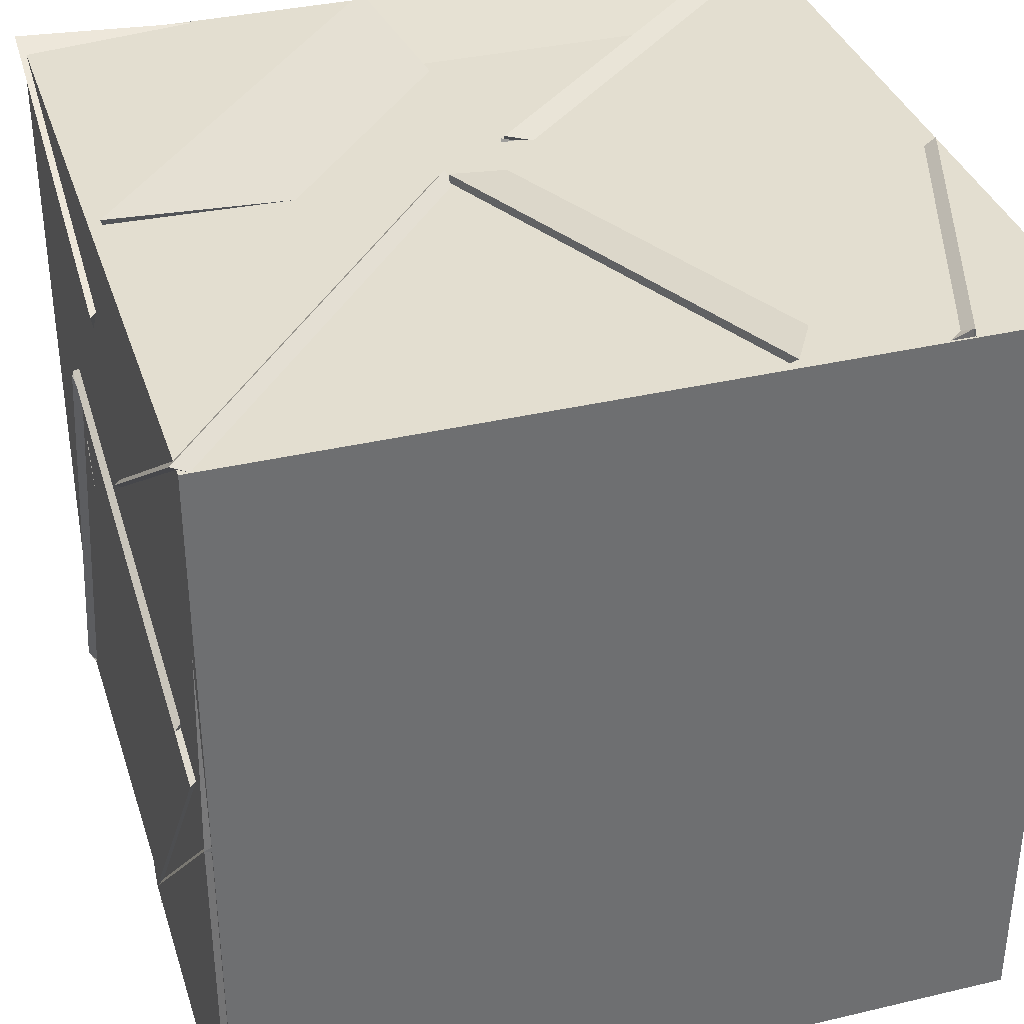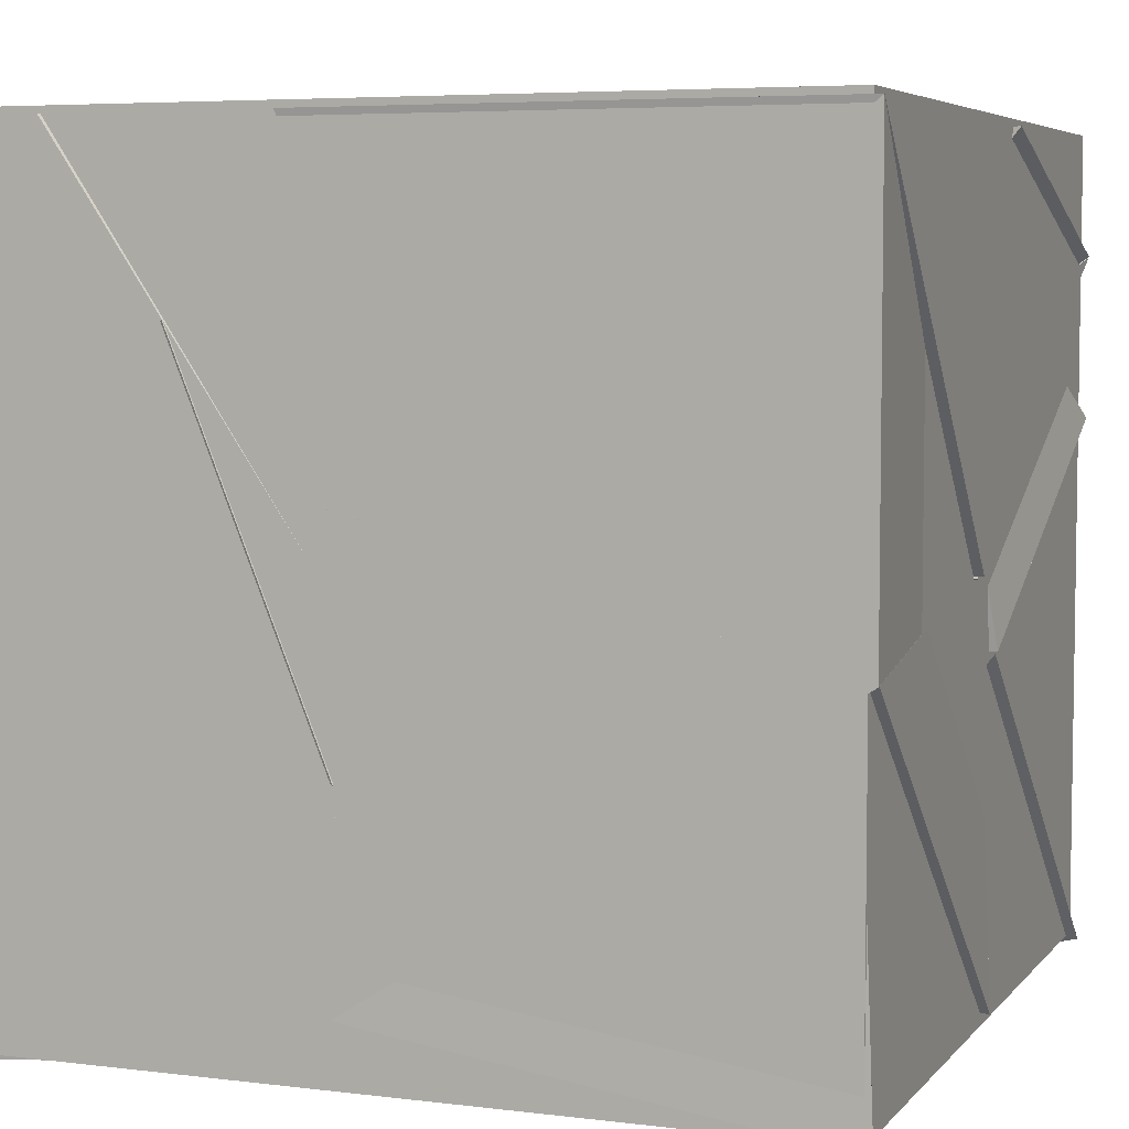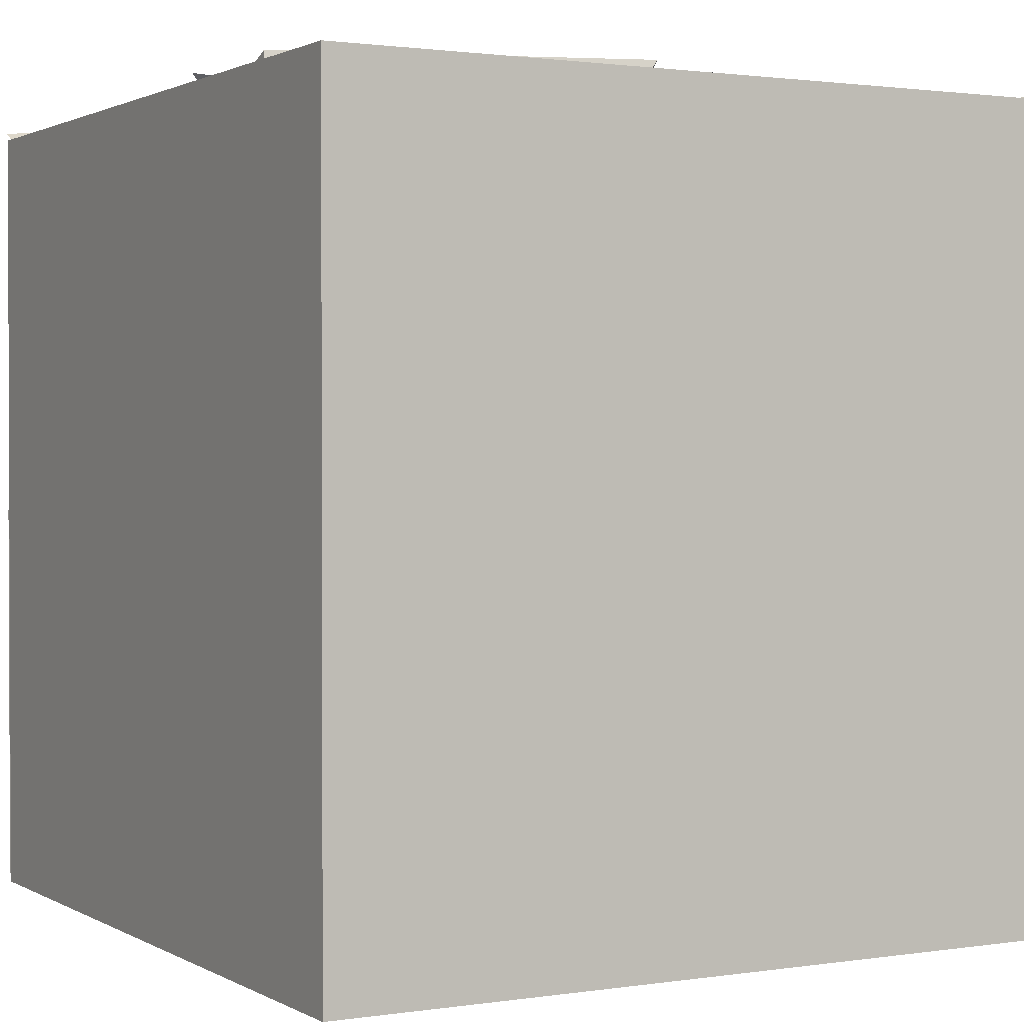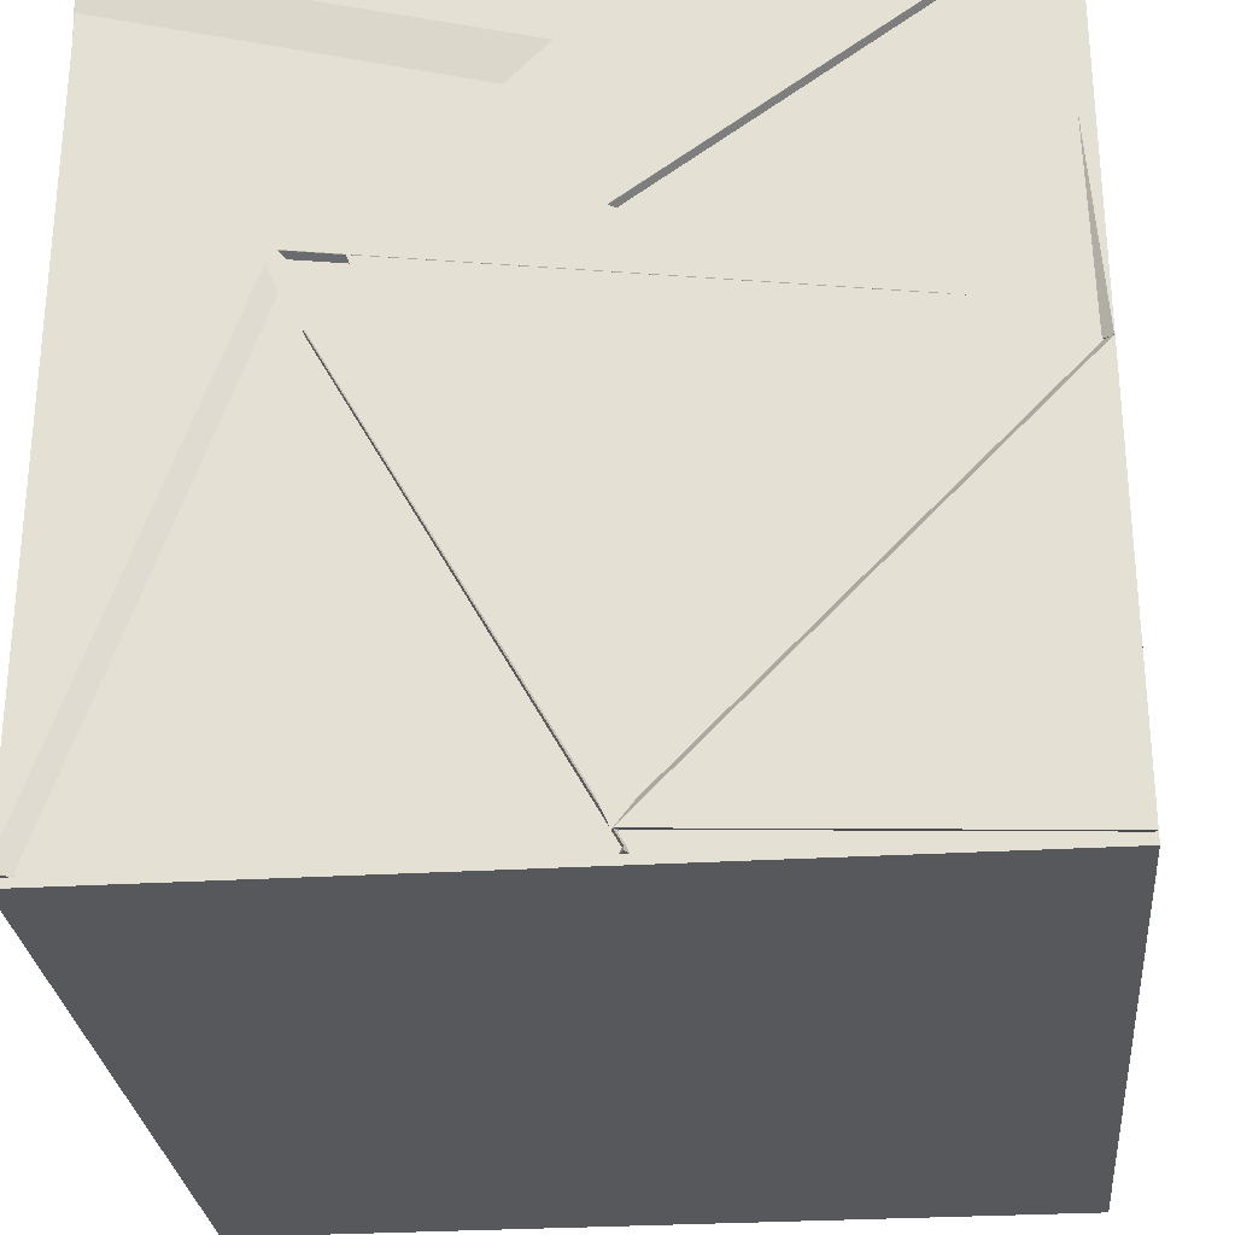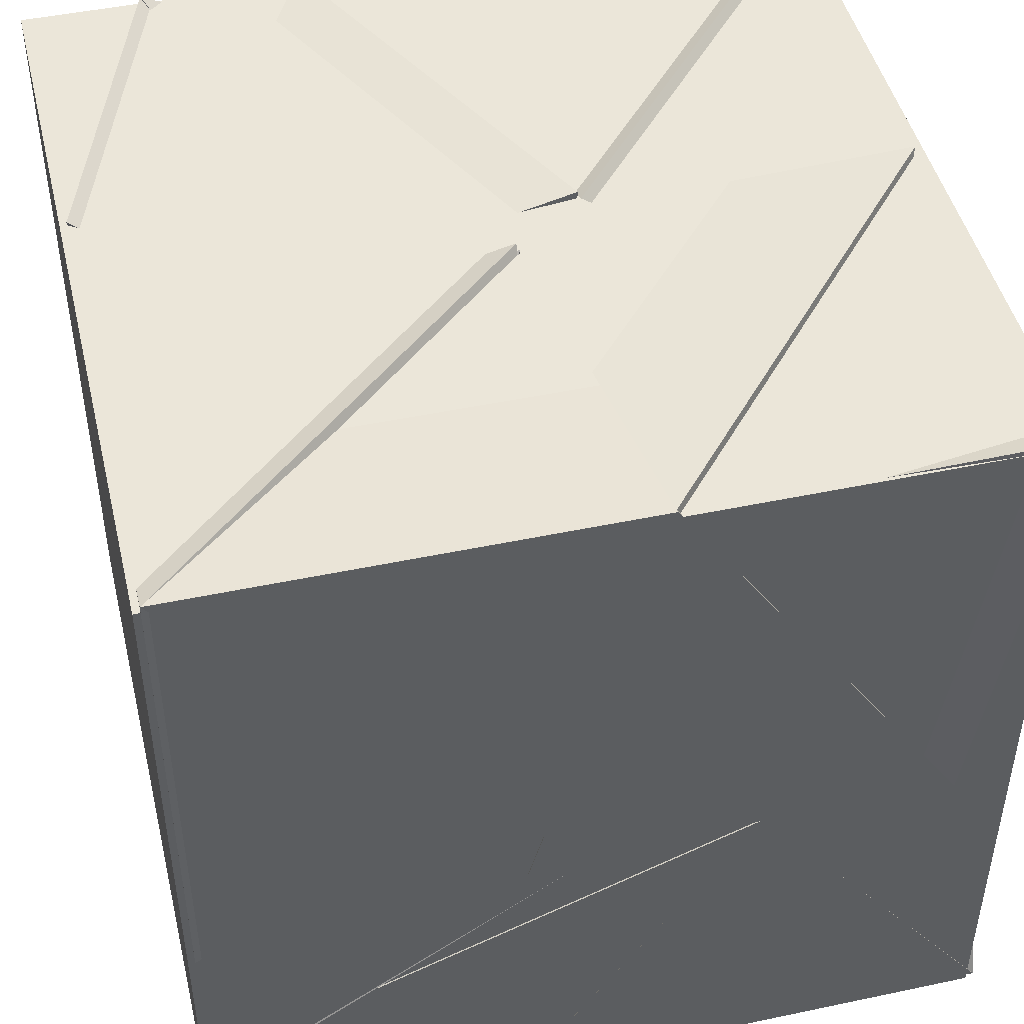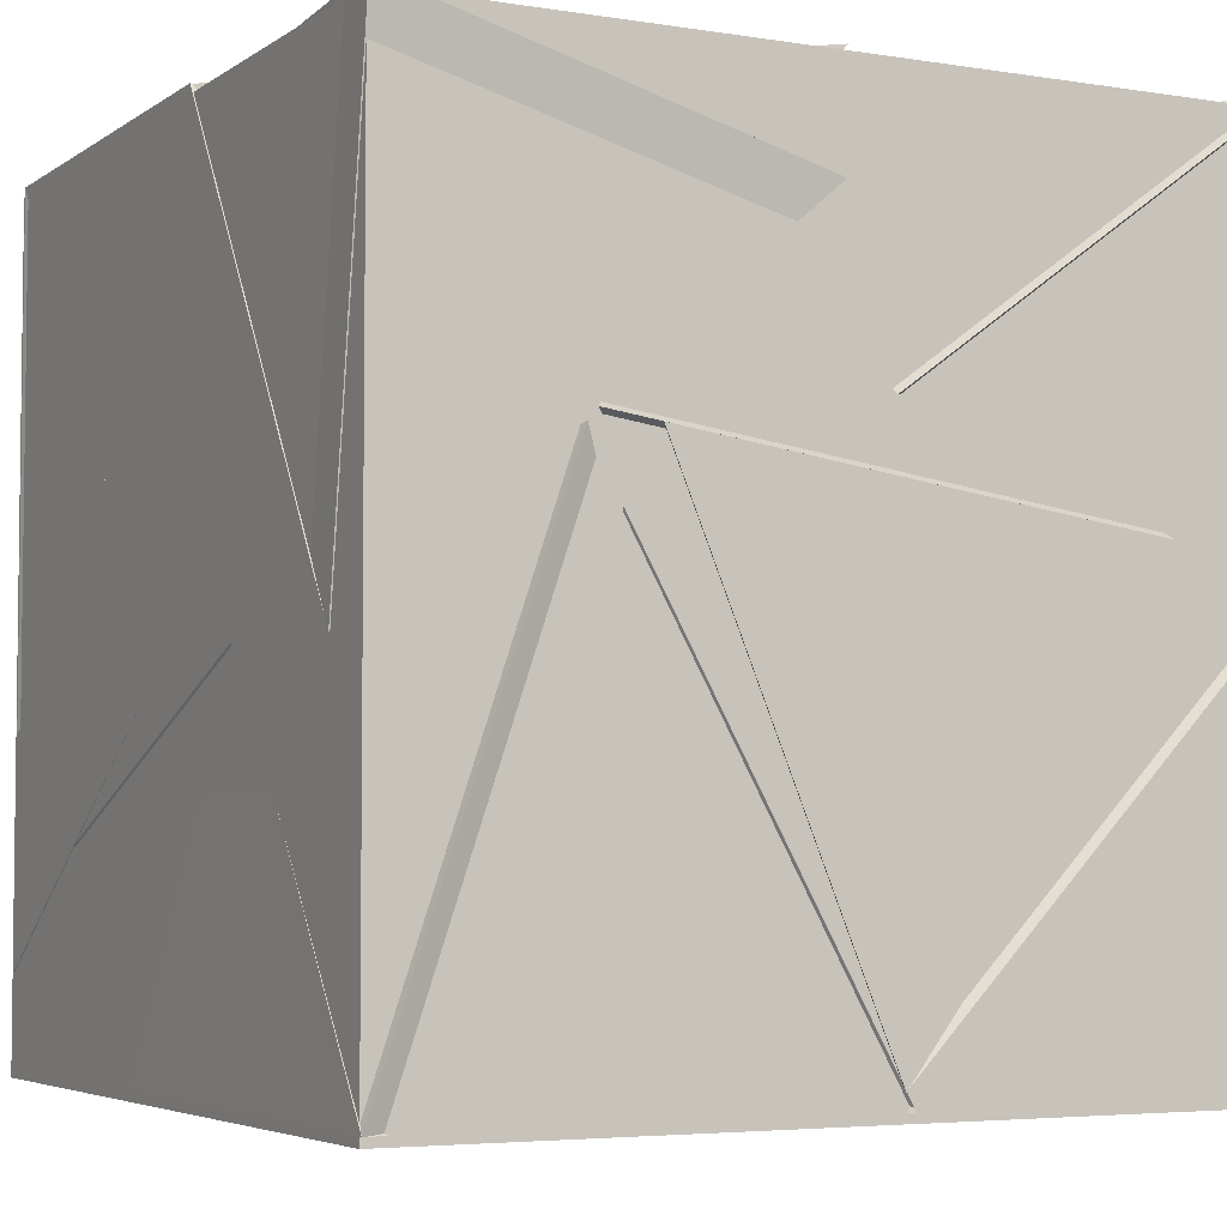
<metadata>
{"format":"obj","ext":"obj","renderer":"f3d","projection":"perspective","resolution":1024,"background":"white","views":[{"elev":35.8,"azim":72.8,"up":"+Z"},{"elev":5.5,"azim":-69.1,"up":"+Y"},{"elev":1.4,"azim":151.0,"up":"+Z"},{"elev":-28.2,"azim":5.3,"up":"+Z"},{"elev":46.8,"azim":-103.5,"up":"+Z"},{"elev":-4.5,"azim":-27.5,"up":"+Z"}]}
</metadata>
<code>
v 20.3 19.82 19.1
v 20.02 20.83 19.64
v 19.5 20.02 19.1
v 19.97 19.87 20.01
v 20.08 19.69 19.86
v 19.62 19.1 20.23
v 20.08 19.1 19.13
v 20.79 19.1 20.06
v 20.9 20.19 20.35
v 20.15 19.68 20.07
v 20.85 19.13 20.85
v 20.9 19.1 19.99
v 20.03 20.07 20.1
v 19.1 19.68 19.89
v 19.48 19.79 19.1
v 19.1 20.53 19.55
v 20.18 19.83 20.1
v 19.26 20.26 20.07
v 19.55 19.12 20.07
v 20.04 19.85 20.86
v 20.1 19.11 19.11
v 19.55 19.11 20.08
v 20.1 19.84 20.03
v 19.62 19.94 19.25
v 20.09 19.84 20.05
v 20.08 19.1 19.14
v 20.44 19.78 19.19
v 20.48 19.78 19.1
v 20.1 19.1 19.1
v 19.49 20.02 19.1
v 20.1 19.84 20.02
v 19.1 19.24 19.88
v 19.12 19.89 20.87
v 19.97 19.1 20.66
v 19.1 19.1 20.9
v 20.9 20.29 20.9
v 20.02 19.86 20.9
v 19.91 20.85 20.76
v 20.11 19.86 20.13
v 20.9 20.65 20.9
v 20.06 20.09 20.28
v 20.9 19.88 20.59
v 20.9 20.82 19.87
v 20.9 19.1 19.1
v 20.72 20.07 19.35
v 20.9 20.22 19.55
v 20.38 19.86 19.1
v 20.86 19.16 19.92
v 20.04 19.9 20.01
v 19.61 20.9 20.36
v 20 20.79 19.61
v 19.1 20.9 19.29
v 19.1 20.06 19.86
v 19.76 20.9 19.42
v 19.47 19.8 19.1
v 19.5 19.1 20.24
v 20.16 19.92 20.78
v 20.08 19.69 19.86
v 20.64 19.1 20.08
v 20.9 20.9 19.1
v 20.11 20.04 19.15
v 20.9 19.72 19.1
v 20.9 20.57 19.86
v 19.1 20.19 19.1
v 19.92 19.34 19.1
v 19.1 19.67 19.89
v 19.1 19.1 19.1
v 20.12 19.86 20.11
v 19.88 20.02 20.89
v 19.94 20.9 20.65
v 19.18 20.3 19.98
v 20.17 20.86 19.7
v 20.9 20.13 19.58
v 20.9 20.19 20.35
v 19.99 19.82 20.05
v 19.1 20.9 20.9
v 19.24 20.1 20.11
v 19.1 20.9 19.78
v 19.88 20.9 20.67
v 20.84 20.2 19.59
v 19.96 19.87 20.06
v 20.3 19.82 19.1
v 20.03 20.85 19.62
v 20.02 20.84 19.62
v 20.74 20.9 20.03
v 20.16 19.88 20.13
v 19.24 20.11 20.12
v 19.94 20.9 20.65
v 19.89 20.02 20.9
v 19.1 19.91 20.9
v 19.1 20.16 19.98
v 19.88 20.01 20.86
v 19.93 19.39 19.16
v 19.25 19.82 20.03
v 19.48 19.1 20.22
v 20.9 20.13 19.58
v 20.04 19.84 20.07
v 20.02 20.9 19.66
v 20 19.86 20.9
v 20.9 19.1 20.9
v 20.07 19.1 20.3
v 20.9 19.92 20.49
v 20 20.03 20.86
v 19.1 19.91 20.9
v 19.44 19.4 20.03
v 20 19.14 20.9
v 20.19 20.9 20.87
v 20.08 19.98 20.16
v 19.84 19.85 20.62
v 19.1 20.19 19.85
v 19.1 19.27 19.91
v 19.1 20.05 19.86
v 20.09 20.01 20.16
v 20 20.79 19.61
v 20.67 20.9 19.1
v 19.48 20.9 19.1
v 20.08 19.88 19.1
v 19.99 20.9 19.68
v 20.86 20.9 19.94
v 20.07 20.09 20.28
v 20.9 20.65 20.9
v 20.17 20.9 20.9
v 19.1 19.11 19.08
v 19.1 19.11 20.88
v 19.1 20.92 20.88
v 19.1 20.92 19.08
v 20.9 19.11 19.08
v 20.9 20.92 19.08
v 20.9 20.92 20.88
v 20.9 19.11 20.88
f 1 2 3
f 1 4 2
f 1 3 4
f 2 4 3
f 5 6 7
f 5 8 6
f 5 7 8
f 6 8 7
f 9 10 11
f 9 12 10
f 9 11 12
f 10 12 11
f 13 14 15
f 13 16 14
f 13 15 16
f 14 16 15
f 17 18 19
f 17 20 18
f 17 19 20
f 18 20 19
f 21 22 23
f 21 24 22
f 21 23 24
f 22 24 23
f 25 26 27
f 25 12 26
f 25 27 12
f 26 12 27
f 28 29 30
f 28 31 29
f 28 30 31
f 29 31 30
f 32 33 34
f 32 35 33
f 32 34 35
f 33 35 34
f 36 37 38
f 36 39 37
f 36 38 39
f 37 39 38
f 40 41 42
f 40 43 41
f 40 42 43
f 41 43 42
f 44 26 45
f 44 12 26
f 44 45 12
f 26 12 45
f 46 47 48
f 46 49 47
f 46 48 49
f 47 49 48
f 50 51 52
f 50 53 51
f 50 52 53
f 51 53 52
f 13 16 54
f 13 55 16
f 13 54 55
f 16 55 54
f 56 57 58
f 56 59 57
f 56 58 59
f 57 59 58
f 60 61 62
f 60 63 61
f 60 62 63
f 61 63 62
f 64 65 66
f 64 67 65
f 64 66 67
f 65 67 66
f 68 69 70
f 68 71 69
f 68 70 71
f 69 71 70
f 72 73 74
f 72 75 73
f 72 74 75
f 73 75 74
f 76 77 78
f 76 79 77
f 76 78 79
f 77 79 78
f 80 81 82
f 80 83 81
f 80 82 83
f 81 83 82
f 50 84 85
f 50 86 84
f 50 85 86
f 84 86 85
f 87 76 88
f 87 89 76
f 87 88 89
f 76 89 88
f 90 91 92
f 90 76 91
f 90 92 76
f 91 76 92
f 93 67 94
f 93 95 67
f 93 94 95
f 67 95 94
f 9 96 12
f 9 97 96
f 9 12 97
f 96 97 12
f 98 61 60
f 98 63 61
f 98 60 63
f 61 63 60
f 99 100 101
f 99 102 100
f 99 101 102
f 100 102 101
f 103 104 105
f 103 106 104
f 103 105 106
f 104 106 105
f 50 85 107
f 50 108 85
f 50 107 108
f 85 108 107
f 109 90 110
f 109 111 90
f 109 110 111
f 90 111 110
f 112 50 113
f 112 114 50
f 112 113 114
f 50 114 113
f 115 116 117
f 115 118 116
f 115 117 118
f 116 118 117
f 119 120 121
f 119 122 120
f 119 121 122
f 120 122 121
f 123 124 125 126
f 127 128 129 130
f 123 127 130 124
f 126 125 129 128
f 123 126 128 127
f 124 130 129 125

</code>
